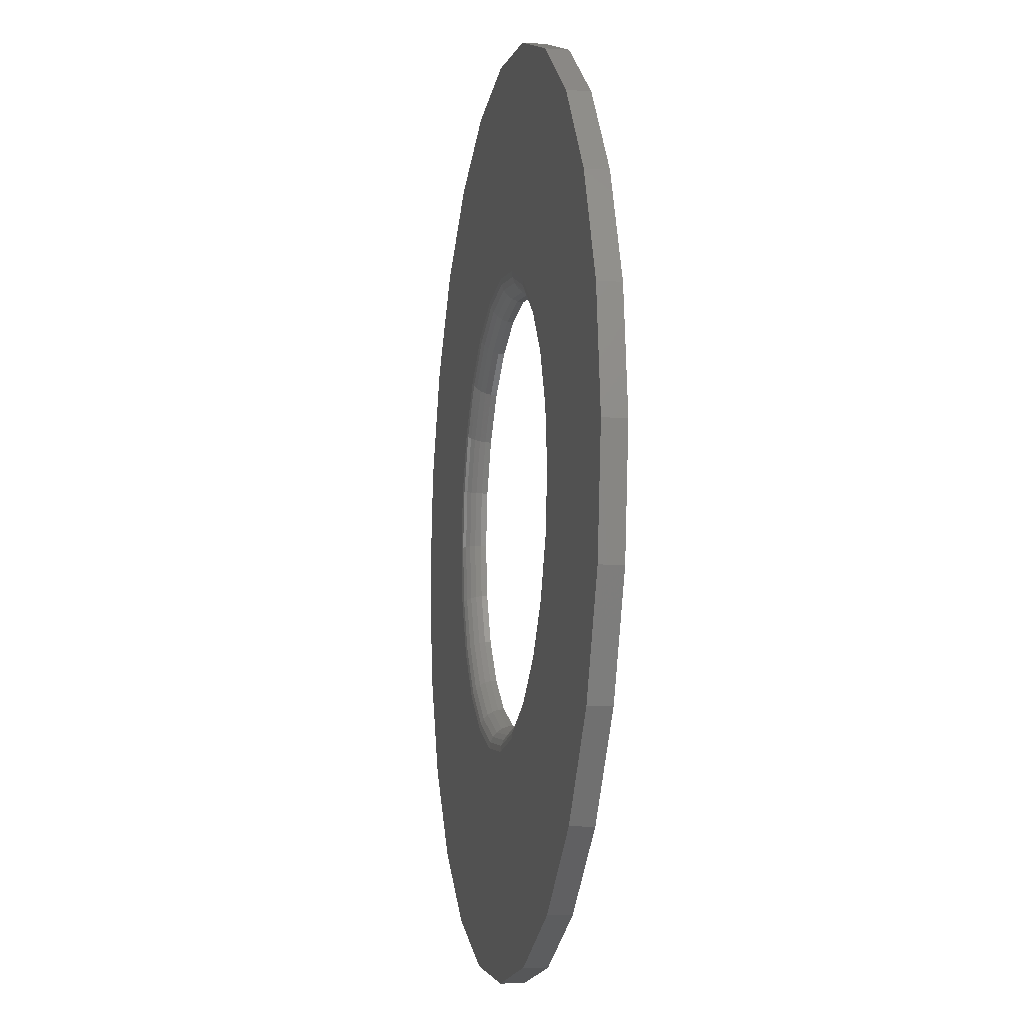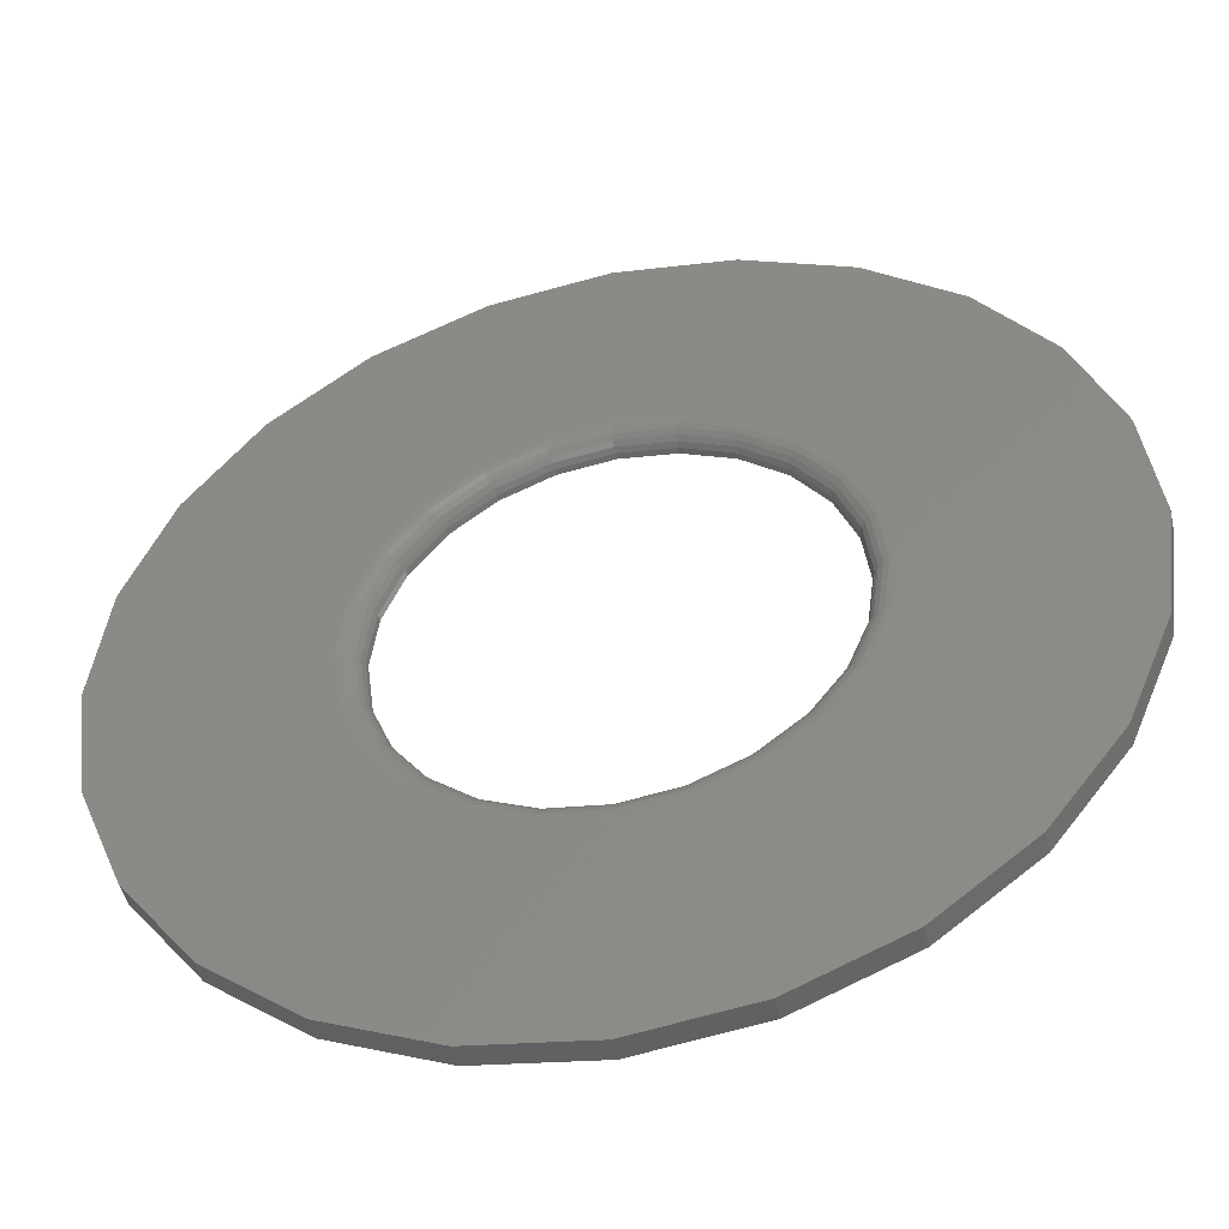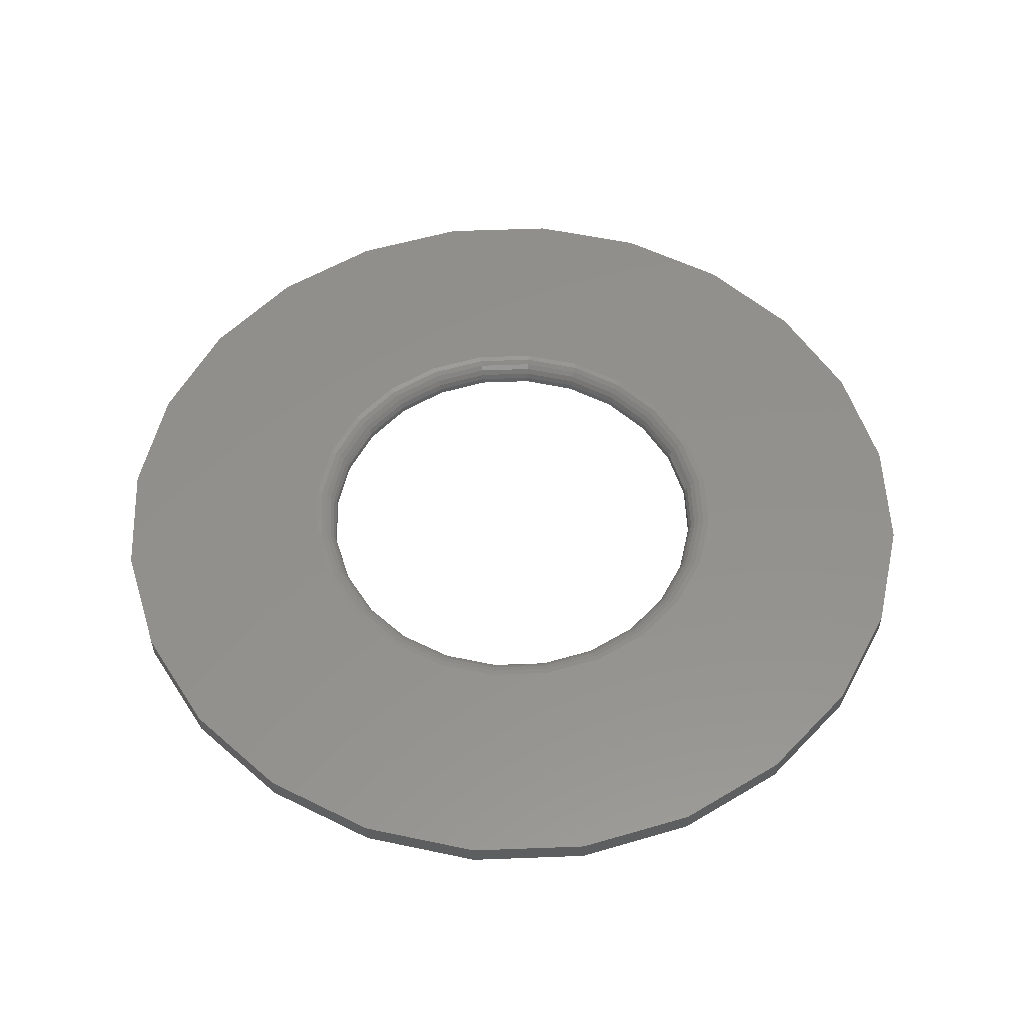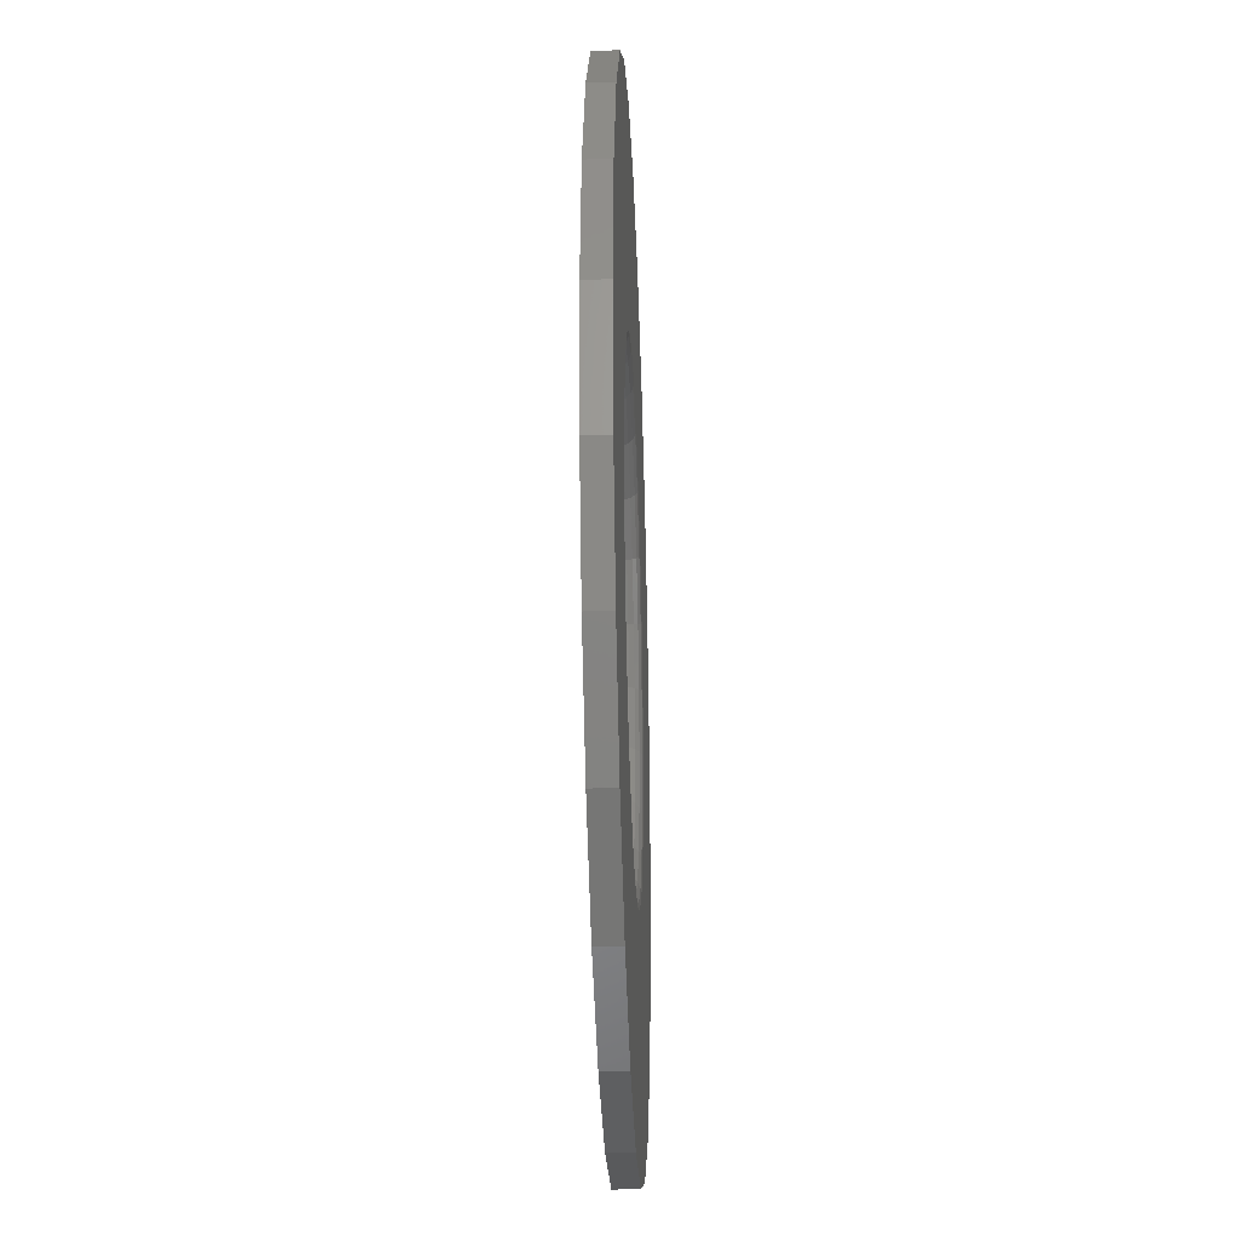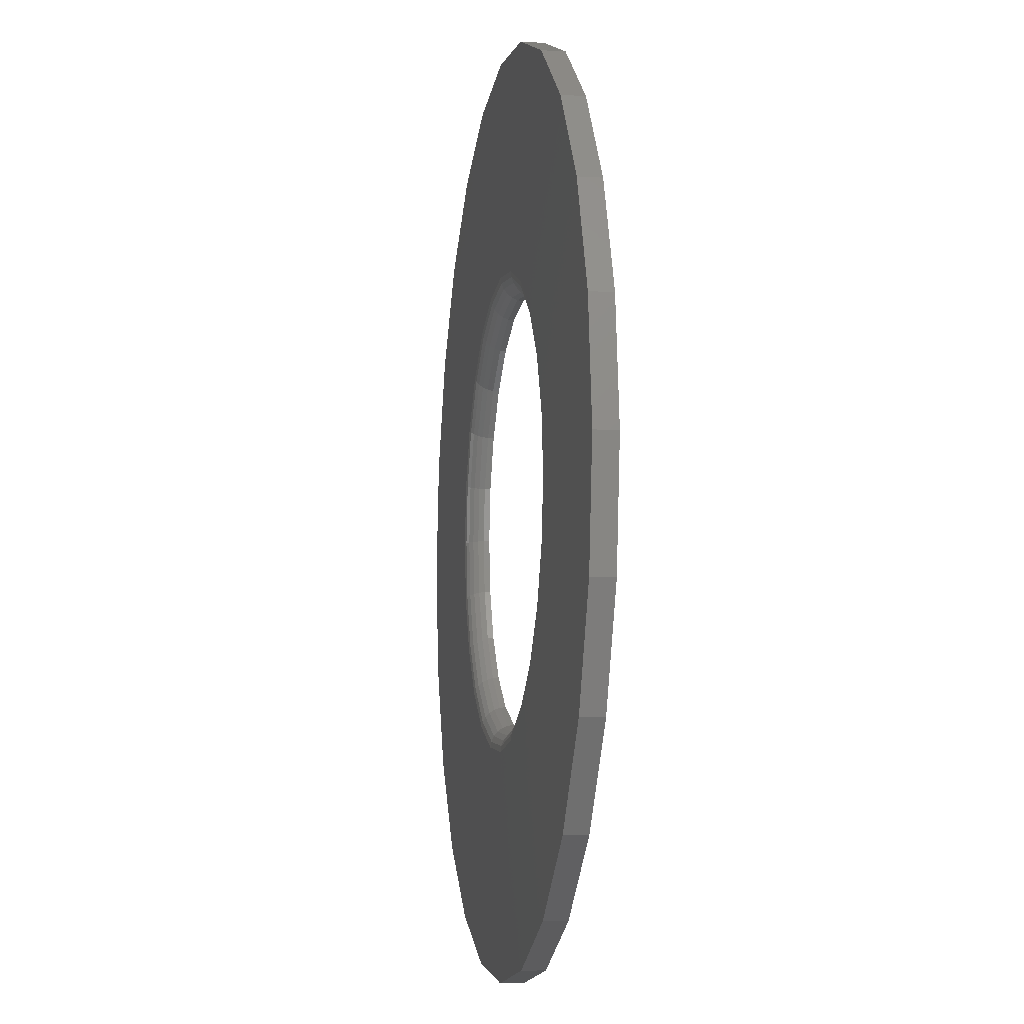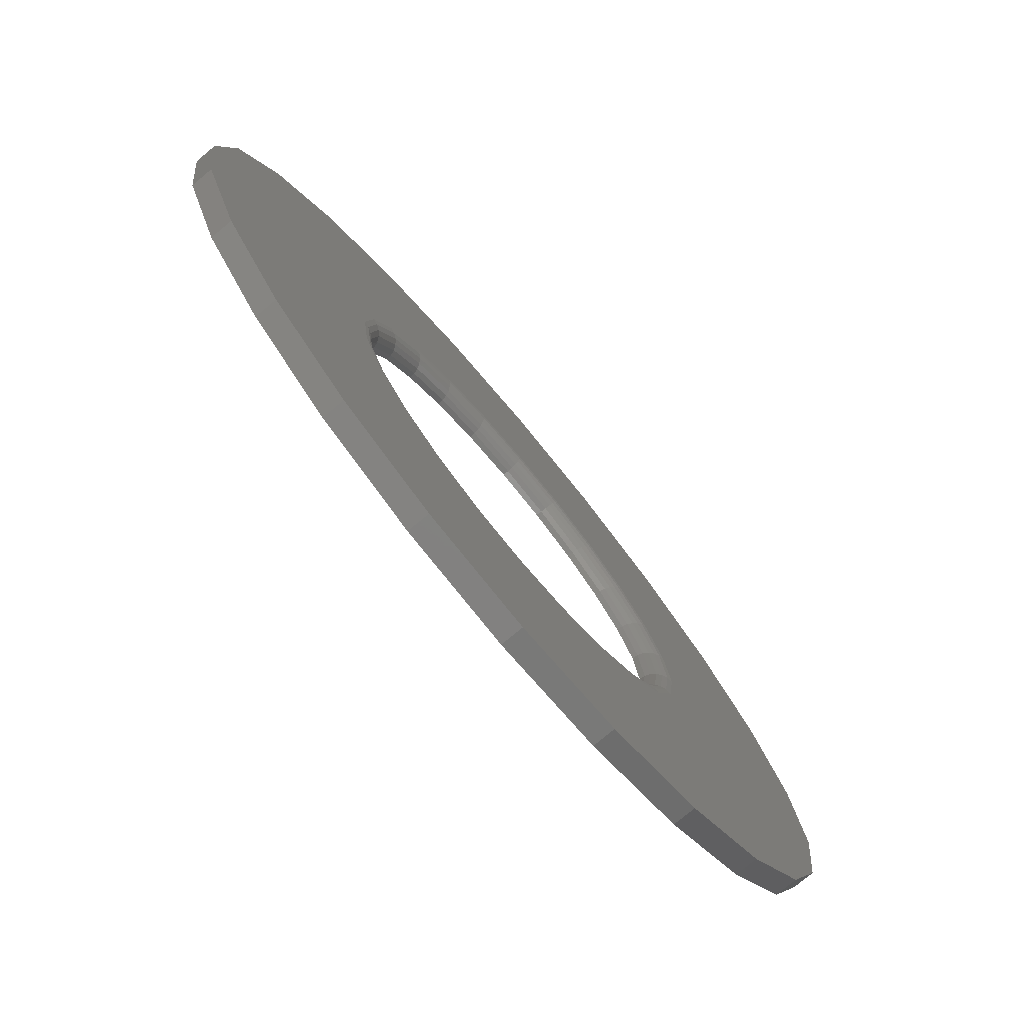
<metadata>
{"format":"stl","ext":"stl","renderer":"f3d","projection":"perspective","resolution":1024,"background":"white","views":[{"elev":-9.8,"azim":79.5,"up":"+Y"},{"elev":-47.4,"azim":12.9,"up":"+Y"},{"elev":54.6,"azim":140.2,"up":"+Z"},{"elev":-30.8,"azim":-87.9,"up":"+Y"},{"elev":-8.5,"azim":80.4,"up":"+Y"},{"elev":-77.3,"azim":-50.2,"up":"+Y"}]}
</metadata>
<code>
# stl→obj: 216 verts, 432 faces
v -7.5 12.99 -0.75
v -6.761 1.812 -0.75
v -7 0 -0.75
v -3.882 14.49 -0.75
v -6.062 3.5 -0.75
v -4.95 4.95 -0.75
v -3.5 6.062 -0.75
v 0 15 -0.75
v -1.812 6.761 -0.75
v 0 7 -0.75
v 3.882 14.49 -0.75
v 1.812 6.761 -0.75
v 3.5 6.062 -0.75
v 4.95 4.95 -0.75
v 7.5 12.99 -0.75
v 6.062 3.5 -0.75
v 6.761 1.812 -0.75
v 7 0 -0.75
v 7.5 -12.99 -0.75
v 10.61 -10.61 -0.75
v 10.61 10.61 -0.75
v 12.99 7.5 -0.75
v 12.99 -7.5 -0.75
v 14.49 -3.882 -0.75
v 14.49 3.882 -0.75
v 15 0 -0.75
v -14.49 3.882 -0.75
v -14.49 -3.882 -0.75
v -15 2.82e-15 -0.75
v -12.99 -7.5 -0.75
v -12.99 7.5 -0.75
v -10.61 -10.61 -0.75
v -10.61 10.61 -0.75
v -7.5 -12.99 -0.75
v -6.761 -1.812 -0.75
v -3.882 -14.49 -0.75
v -6.062 -3.5 -0.75
v -4.95 -4.95 -0.75
v -3.5 -6.062 -0.75
v -2.82e-15 -15 -0.75
v -1.812 -6.761 -0.75
v 0 -7 -0.75
v 3.882 -14.49 -0.75
v 1.812 -6.761 -0.75
v 3.5 -6.062 -0.75
v 4.95 -4.95 -0.75
v 6.062 -3.5 -0.75
v 6.761 -1.812 -0.75
v 10.61 -10.61 0
v 12.99 -7.5 0
v 3.882 14.49 0
v 7.5 12.99 0
v 12.99 7.5 0
v 10.61 10.61 0
v 15 0 0
v 14.49 3.882 0
v 14.49 -3.882 0
v -3.882 14.49 0
v 0 15 0
v -7.5 12.99 0
v -10.61 10.61 0
v -7.5 -12.99 0
v -10.61 -10.61 0
v -2.82e-15 -15 0
v -3.882 -14.49 0
v -14.49 -3.882 0
v -12.99 -7.5 0
v -14.49 3.882 0
v -15 2.82e-15 0
v -12.99 7.5 0
v 7.5 -12.99 0
v 3.882 -14.49 0
v -7.756 -2.82e-15 0
v -7.492 -2.008 0
v -6.717 -3.878 0
v -5.485 -5.485 0
v -3.878 -6.717 0
v -2.008 -7.492 0
v 0 -7.756 0
v 2.008 -7.492 0
v 3.878 -6.717 0
v 5.485 -5.485 0
v 6.717 -3.878 0
v 7.492 -2.008 0
v 7.756 0 0
v -7.492 2.008 0
v -6.717 3.878 0
v -5.485 5.485 0
v -3.878 6.717 0
v -2.008 7.492 0
v -2.82e-15 7.756 0
v 2.008 7.492 0
v 3.878 6.717 0
v 5.485 5.485 0
v 6.717 3.878 0
v 7.492 2.008 0
v -7.303 -1.957 -0.02556
v -7.378 0 -0.1005
v -7.561 0 -0.02556
v -7.127 -1.91 -0.1005
v 0 -7.026 -0.5559
v 1.838 -6.859 -0.375
v 1.818 -6.786 -0.5559
v 0 -7.101 -0.375
v -1.957 7.303 -0.02556
v -2.82e-15 7.561 -0.02556
v -7.026 0 -0.5559
v -6.786 -1.818 -0.5559
v -7.222 0 -0.2197
v -6.975 -1.869 -0.2197
v -6.859 -1.838 -0.375
v -7.101 0 -0.375
v 4.968 4.968 -0.5559
v 3.513 6.085 -0.5559
v 5.021 5.021 -0.375
v 3.551 6.15 -0.375
v 5.106 5.106 -0.2197
v 3.689 6.39 -0.1005
v 3.611 6.254 -0.2197
v 5.217 5.217 -0.1005
v 3.78 6.548 -0.02556
v 5.346 5.346 -0.02556
v 6.39 3.689 -0.1005
v 6.548 3.78 -0.02556
v 7.127 1.91 -0.1005
v 7.303 1.957 -0.02556
v 6.254 3.611 -0.2197
v 7.378 0 -0.1005
v 7.561 0 -0.02556
v 6.15 3.551 -0.375
v 6.085 3.513 -0.5559
v 7.222 0 -0.2197
v 6.975 1.869 -0.2197
v 6.786 1.818 -0.5559
v 7.026 0 -0.5559
v 6.859 1.838 -0.375
v 7.101 0 -0.375
v 0 7.378 -0.1005
v 1.957 7.303 -0.02556
v 1.91 7.127 -0.1005
v 1.869 6.975 -0.2197
v 0 7.101 -0.375
v 1.838 6.859 -0.375
v 0 7.222 -0.2197
v 1.818 6.786 -0.5559
v -1.838 6.859 -0.375
v -1.869 6.975 -0.2197
v -2.82e-15 7.026 -0.5559
v -1.91 7.127 -0.1005
v -1.818 6.786 -0.5559
v 6.786 -1.818 -0.5559
v -1.838 -6.859 -0.375
v -1.818 -6.786 -0.5559
v -1.957 -7.303 -0.02556
v 0 -7.561 -0.02556
v 1.869 -6.975 -0.2197
v 0 -7.222 -0.2197
v 1.957 -7.303 -0.02556
v 0 -7.378 -0.1005
v 1.91 -7.127 -0.1005
v 7.127 -1.91 -0.1005
v 6.975 -1.869 -0.2197
v 6.859 -1.838 -0.375
v -1.869 -6.975 -0.2197
v -1.91 -7.127 -0.1005
v 7.303 -1.957 -0.02556
v -3.513 -6.085 -0.5559
v -3.551 -6.15 -0.375
v -6.859 1.838 -0.375
v -6.975 1.869 -0.2197
v -3.611 -6.254 -0.2197
v -3.689 -6.39 -0.1005
v -6.786 1.818 -0.5559
v -6.39 3.689 -0.1005
v -5.346 5.346 -0.02556
v -6.548 3.78 -0.02556
v -5.217 5.217 -0.1005
v -7.127 1.91 -0.1005
v -6.085 3.513 -0.5559
v -6.15 3.551 -0.375
v -6.254 3.611 -0.2197
v -5.106 5.106 -0.2197
v -3.78 -6.548 -0.02556
v -7.303 1.957 -0.02556
v -4.968 4.968 -0.5559
v -5.021 5.021 -0.375
v -3.78 6.548 -0.02556
v -3.689 6.39 -0.1005
v 3.513 -6.085 -0.5559
v 3.551 -6.15 -0.375
v 3.611 -6.254 -0.2197
v -3.551 6.15 -0.375
v -3.611 6.254 -0.2197
v -3.513 6.085 -0.5559
v 3.689 -6.39 -0.1005
v 3.78 -6.548 -0.02556
v 6.15 -3.551 -0.375
v 4.968 -4.968 -0.5559
v 5.021 -5.021 -0.375
v 6.085 -3.513 -0.5559
v 6.548 -3.78 -0.02556
v 5.346 -5.346 -0.02556
v 5.106 -5.106 -0.2197
v 5.217 -5.217 -0.1005
v -6.548 -3.78 -0.02556
v -5.346 -5.346 -0.02556
v -5.217 -5.217 -0.1005
v -6.254 -3.611 -0.2197
v -6.39 -3.689 -0.1005
v -5.106 -5.106 -0.2197
v 6.254 -3.611 -0.2197
v -4.968 -4.968 -0.5559
v -6.15 -3.551 -0.375
v -5.021 -5.021 -0.375
v -6.085 -3.513 -0.5559
v 6.39 -3.689 -0.1005
f 1 2 3
f 2 1 4
f 2 4 5
f 5 4 6
f 6 4 7
f 7 4 8
f 7 8 9
f 9 8 10
f 10 8 11
f 10 11 12
f 12 11 13
f 13 11 14
f 14 11 15
f 14 15 16
f 16 15 17
f 17 15 18
f 18 15 19
f 19 15 20
f 20 15 21
f 20 21 22
f 20 22 23
f 23 22 24
f 24 22 25
f 24 25 26
f 27 28 29
f 28 27 30
f 30 27 31
f 30 31 32
f 32 31 33
f 32 33 34
f 34 33 1
f 34 1 3
f 34 3 35
f 34 35 36
f 36 35 37
f 36 37 38
f 36 38 39
f 36 39 40
f 40 39 41
f 40 41 42
f 40 42 43
f 43 42 44
f 43 44 45
f 43 45 46
f 43 46 19
f 19 46 47
f 19 47 48
f 19 48 18
f 23 49 20
f 49 23 50
f 51 15 11
f 15 51 52
f 21 53 22
f 53 21 54
f 25 55 26
f 55 25 56
f 26 57 24
f 57 26 55
f 58 8 4
f 8 58 59
f 22 56 25
f 56 22 53
f 60 4 1
f 4 60 58
f 24 50 23
f 50 24 57
f 59 11 8
f 11 59 51
f 52 21 15
f 21 52 54
f 61 1 33
f 1 61 60
f 62 32 34
f 32 62 63
f 64 36 40
f 36 64 65
f 66 30 67
f 30 66 28
f 68 29 69
f 29 68 27
f 67 32 63
f 32 67 30
f 61 31 70
f 31 61 33
f 49 19 20
f 19 49 71
f 71 43 19
f 43 71 72
f 72 40 43
f 40 72 64
f 69 28 66
f 28 69 29
f 70 27 68
f 27 70 31
f 65 34 36
f 34 65 62
f 66 68 69
f 68 66 67
f 68 67 70
f 70 67 63
f 70 63 61
f 61 63 62
f 61 62 73
f 73 62 74
f 74 62 65
f 74 65 75
f 75 65 76
f 76 65 77
f 77 65 64
f 77 64 78
f 78 64 79
f 79 64 72
f 79 72 80
f 80 72 81
f 81 72 82
f 82 72 71
f 82 71 83
f 83 71 84
f 84 71 85
f 85 71 49
f 73 60 61
f 60 73 86
f 60 86 58
f 58 86 87
f 58 87 88
f 58 88 89
f 58 89 59
f 59 89 90
f 59 90 91
f 59 91 92
f 59 92 51
f 51 92 93
f 51 93 94
f 51 94 52
f 52 94 95
f 52 95 96
f 52 96 85
f 52 85 54
f 54 85 49
f 54 49 50
f 54 50 53
f 53 50 57
f 53 57 56
f 56 57 55
f 97 98 99
f 98 97 100
f 101 102 103
f 102 101 104
f 74 99 73
f 99 74 97
f 105 91 90
f 91 105 106
f 35 107 108
f 107 35 3
f 100 109 98
f 109 100 110
f 111 109 110
f 109 111 112
f 108 112 111
f 112 108 107
f 113 13 14
f 13 113 114
f 115 114 113
f 114 115 116
f 117 118 119
f 118 117 120
f 120 121 118
f 121 120 122
f 122 93 121
f 93 122 94
f 123 122 120
f 122 123 124
f 125 124 123
f 124 125 126
f 127 120 117
f 120 127 123
f 128 126 125
f 126 128 129
f 130 113 131
f 113 130 115
f 131 14 16
f 14 131 113
f 124 94 122
f 94 124 95
f 132 125 133
f 125 132 128
f 134 18 135
f 18 134 17
f 117 116 115
f 116 117 119
f 136 135 137
f 135 136 134
f 133 123 127
f 123 133 125
f 134 16 17
f 16 134 131
f 136 131 134
f 131 136 130
f 126 95 124
f 95 126 96
f 133 137 132
f 137 133 136
f 129 96 126
f 96 129 85
f 133 130 136
f 130 133 127
f 138 139 106
f 139 138 140
f 127 115 130
f 115 127 117
f 121 92 139
f 92 121 93
f 141 142 143
f 142 141 144
f 114 12 13
f 12 114 145
f 119 140 141
f 140 119 118
f 118 139 140
f 139 118 121
f 144 146 142
f 146 144 147
f 139 91 106
f 91 139 92
f 143 148 145
f 148 143 142
f 141 138 144
f 138 141 140
f 149 106 105
f 106 149 138
f 145 10 12
f 10 145 148
f 116 145 114
f 145 116 143
f 147 138 149
f 138 147 144
f 119 143 116
f 143 119 141
f 142 150 148
f 150 142 146
f 148 9 10
f 9 148 150
f 101 44 42
f 44 101 103
f 135 48 151
f 48 135 18
f 152 101 153
f 101 152 104
f 79 154 78
f 154 79 155
f 104 156 102
f 156 104 157
f 158 159 155
f 159 158 160
f 161 132 162
f 132 161 128
f 137 151 163
f 151 137 135
f 159 164 165
f 164 159 157
f 153 42 41
f 42 153 101
f 80 155 79
f 155 80 158
f 166 128 161
f 128 166 129
f 164 104 152
f 104 164 157
f 155 165 154
f 165 155 159
f 167 41 39
f 41 167 153
f 132 163 162
f 163 132 137
f 84 129 166
f 129 84 85
f 160 157 159
f 157 160 156
f 168 153 167
f 153 168 152
f 169 109 112
f 109 169 170
f 165 171 172
f 171 165 164
f 173 112 107
f 112 173 169
f 174 175 176
f 175 174 177
f 109 178 98
f 178 109 170
f 2 107 3
f 107 2 173
f 179 169 173
f 169 179 180
f 5 173 2
f 173 5 179
f 181 177 174
f 177 181 182
f 78 183 77
f 183 78 154
f 99 86 73
f 86 99 184
f 184 87 86
f 87 184 176
f 185 180 179
f 180 185 186
f 176 88 87
f 88 176 175
f 180 170 169
f 170 180 181
f 170 174 178
f 174 170 181
f 171 152 168
f 152 171 164
f 98 184 99
f 184 98 178
f 178 176 184
f 176 178 174
f 154 172 183
f 172 154 165
f 177 187 175
f 187 177 188
f 102 189 103
f 189 102 190
f 156 190 102
f 190 156 191
f 147 192 146
f 192 147 193
f 194 186 185
f 186 194 192
f 6 179 5
f 179 6 185
f 150 7 9
f 7 150 194
f 186 181 180
f 181 186 182
f 188 105 187
f 105 188 149
f 160 191 156
f 191 160 195
f 193 149 188
f 149 193 147
f 158 195 160
f 195 158 196
f 187 90 89
f 90 187 105
f 197 198 199
f 198 197 200
f 80 196 158
f 196 80 81
f 194 6 7
f 6 194 185
f 146 194 150
f 194 146 192
f 103 45 44
f 45 103 189
f 182 188 177
f 188 182 193
f 175 89 88
f 89 175 187
f 192 182 186
f 182 192 193
f 82 201 202
f 201 82 83
f 191 199 190
f 199 191 203
f 196 204 195
f 204 196 202
f 76 205 75
f 205 76 206
f 190 198 189
f 198 190 199
f 189 46 45
f 46 189 198
f 207 208 209
f 208 207 210
f 211 199 203
f 199 211 197
f 212 213 214
f 213 212 215
f 202 216 204
f 216 202 201
f 195 203 191
f 203 195 204
f 38 215 212
f 215 38 37
f 81 202 196
f 202 81 82
f 204 211 203
f 211 204 216
f 214 208 210
f 208 214 213
f 206 209 205
f 209 206 207
f 200 46 198
f 46 200 47
f 151 47 200
f 47 151 48
f 212 39 38
f 39 212 167
f 210 168 214
f 168 210 171
f 209 110 100
f 110 209 208
f 214 167 212
f 167 214 168
f 162 197 211
f 197 162 163
f 183 207 206
f 207 183 172
f 37 108 215
f 108 37 35
f 77 206 76
f 206 77 183
f 205 100 97
f 100 205 209
f 172 210 207
f 210 172 171
f 163 200 197
f 200 163 151
f 216 162 211
f 162 216 161
f 201 161 216
f 161 201 166
f 75 97 74
f 97 75 205
f 83 166 201
f 166 83 84
f 213 110 208
f 110 213 111
f 215 111 213
f 111 215 108

</code>
